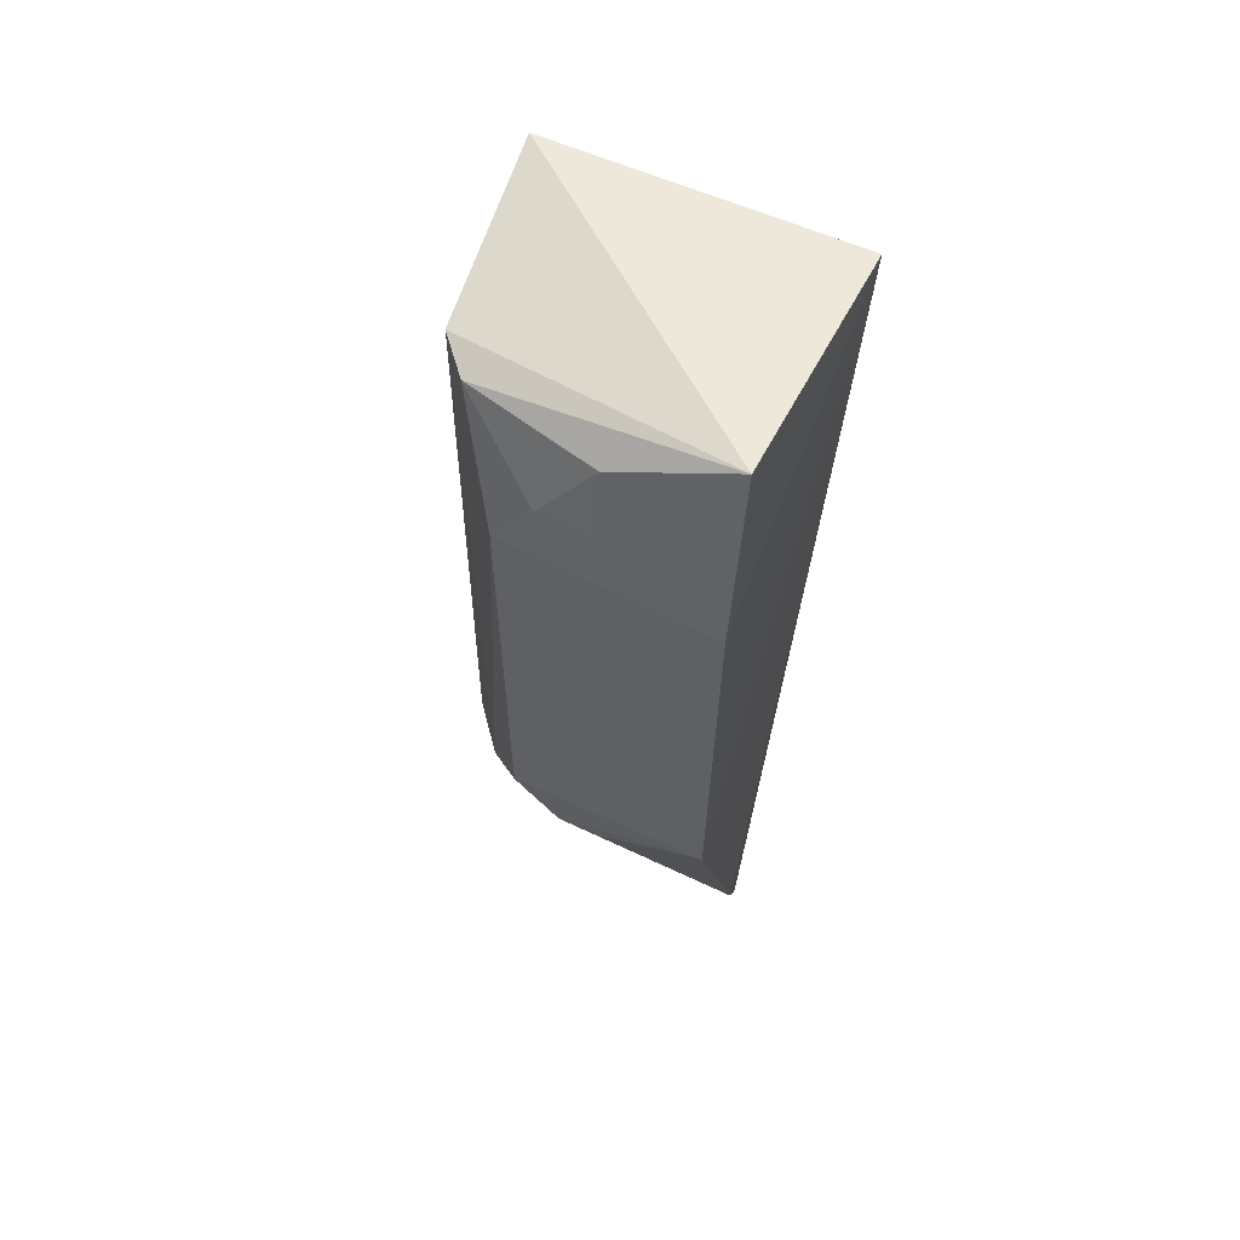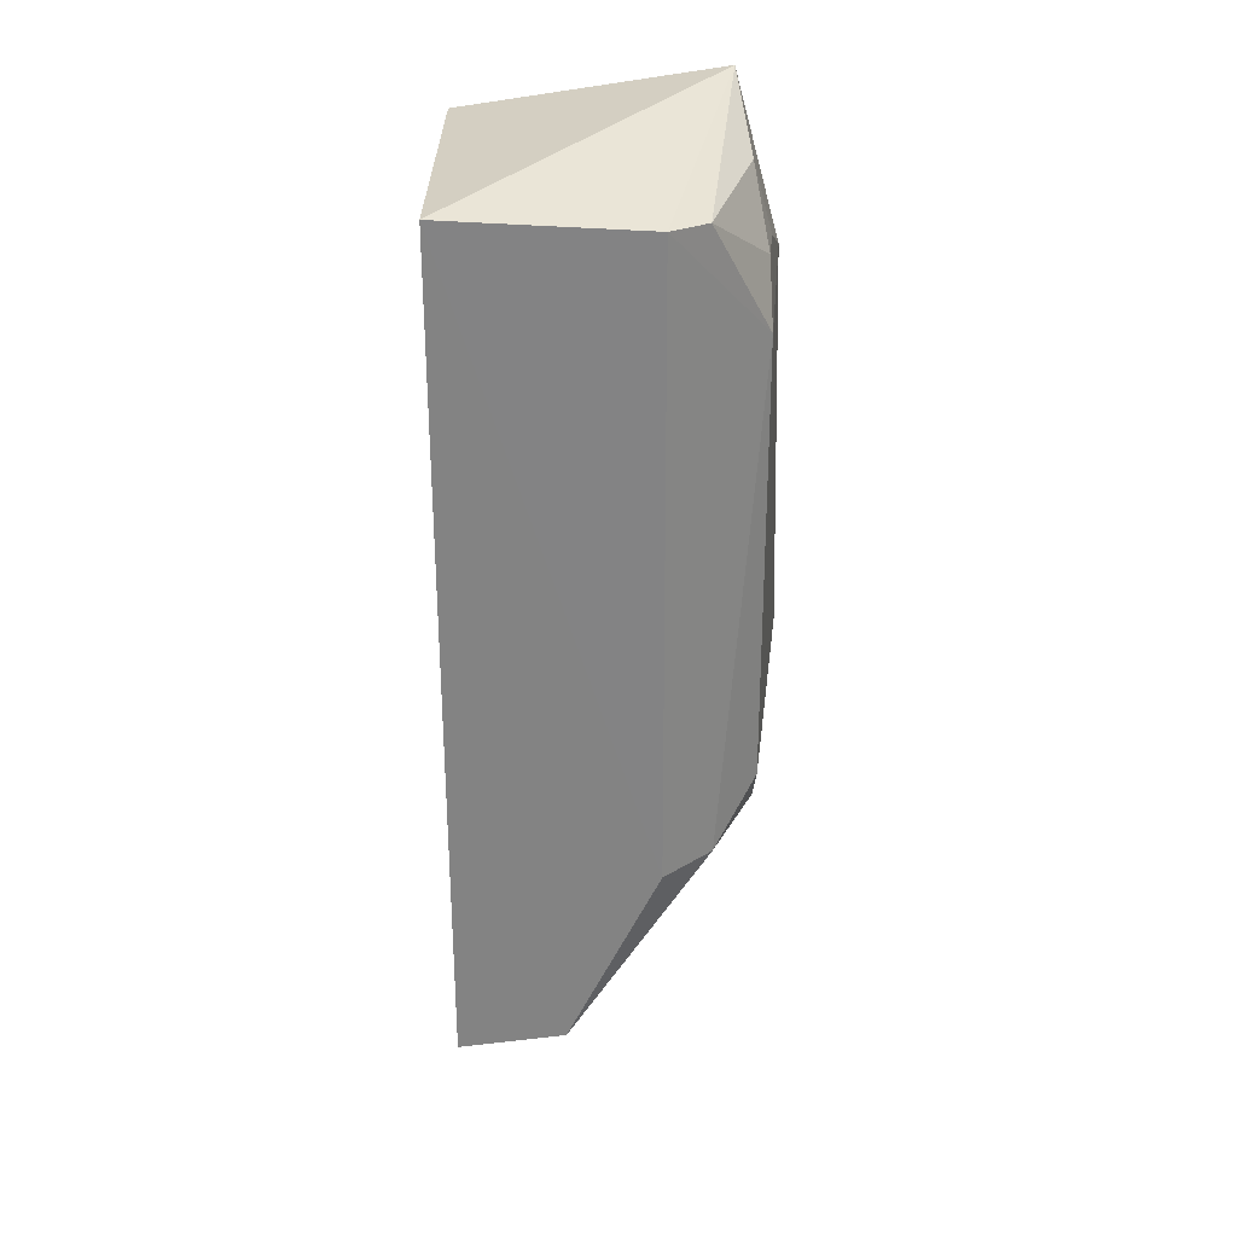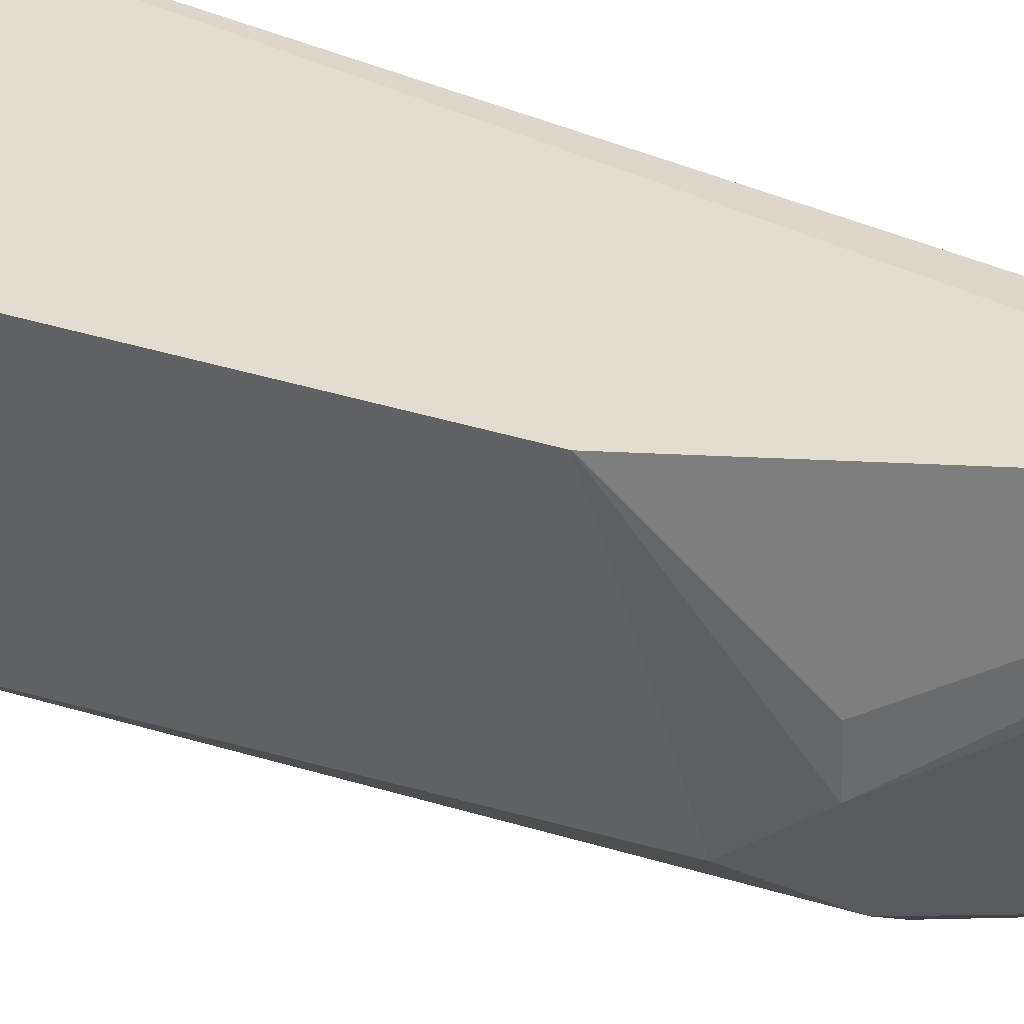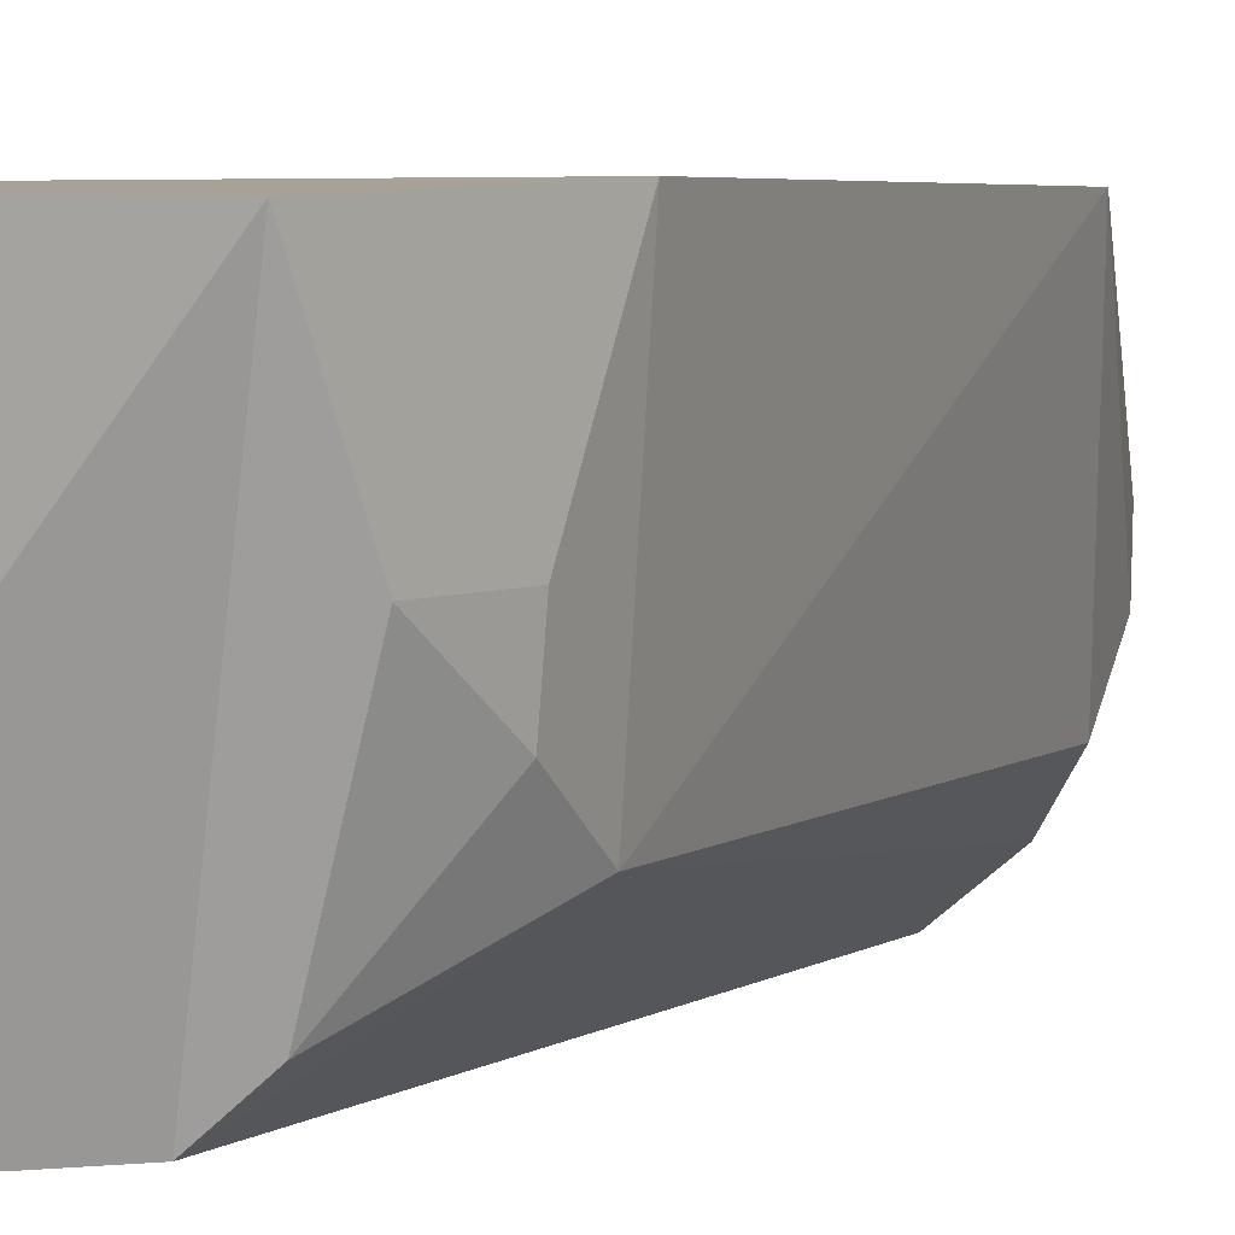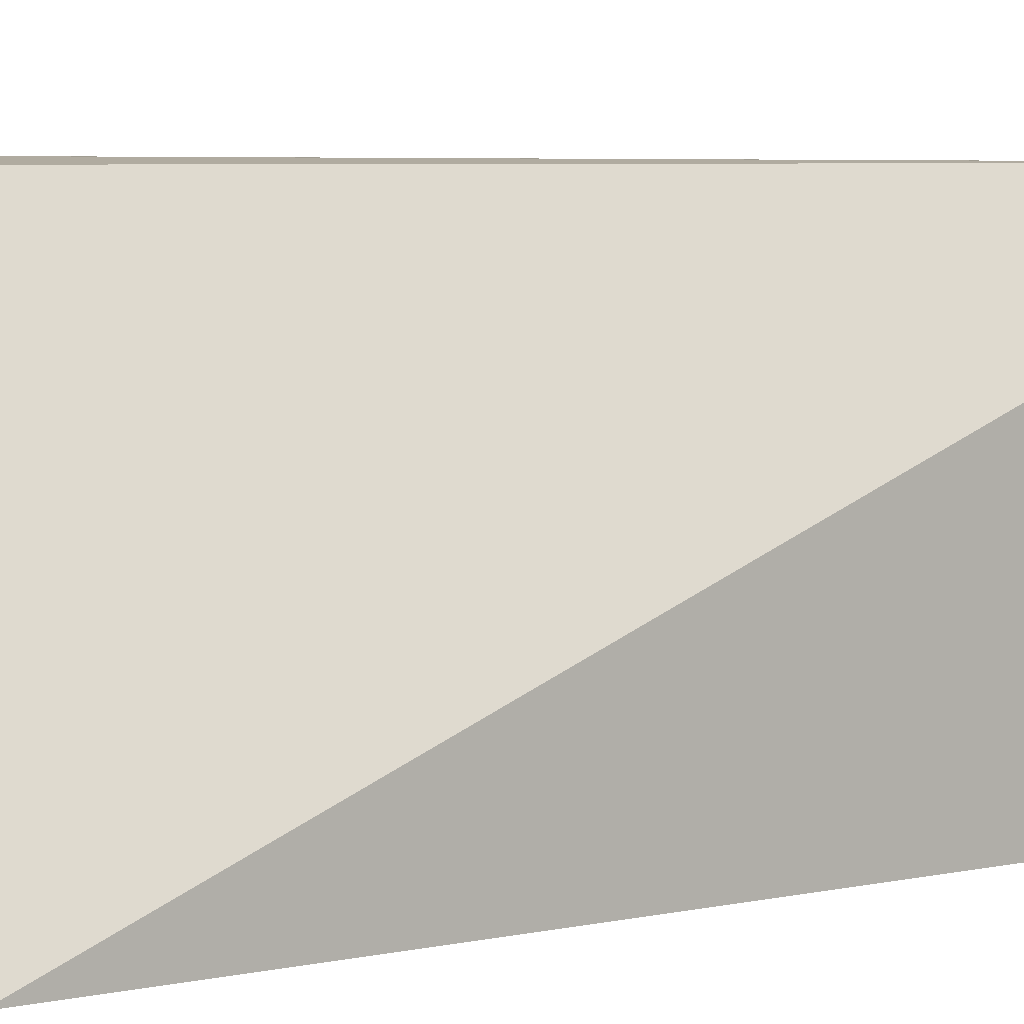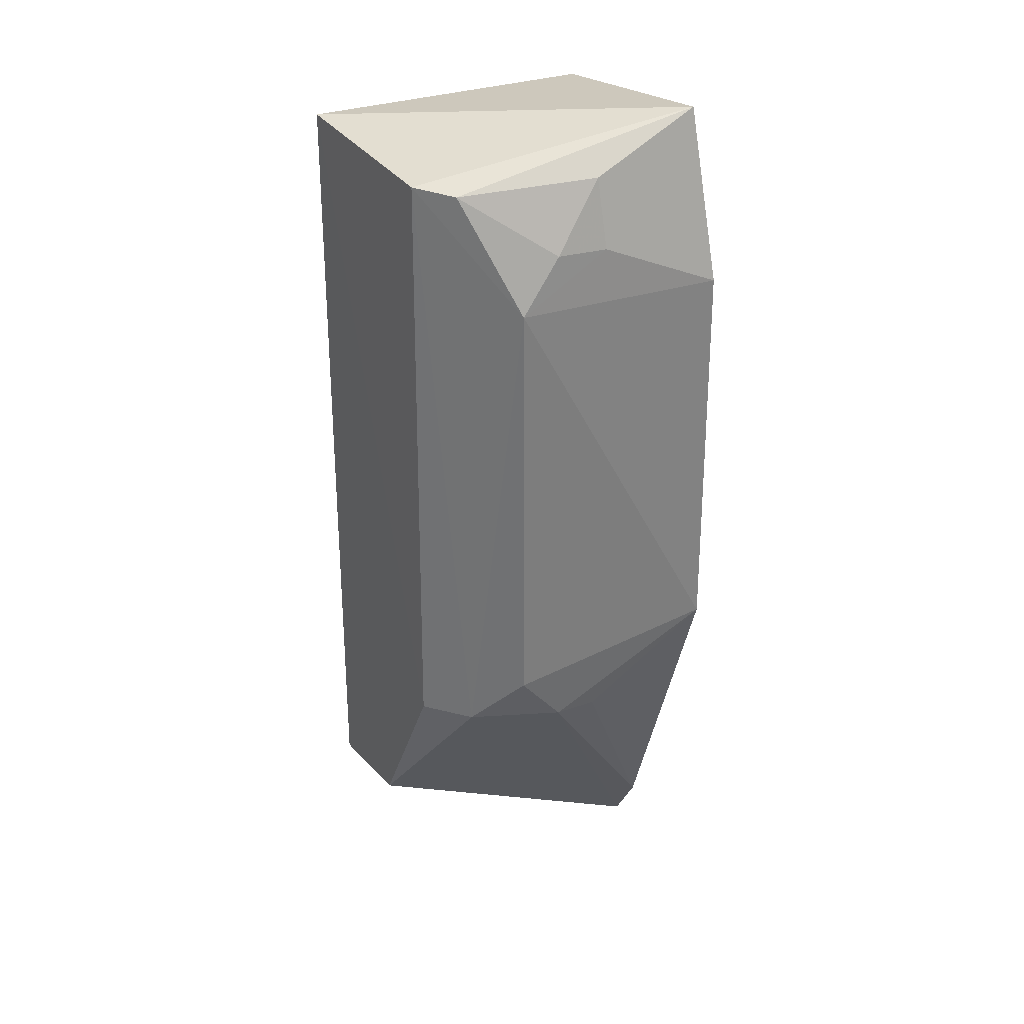
<metadata>
{"format":"obj","ext":"obj","renderer":"f3d","projection":"perspective","resolution":1024,"background":"white","views":[{"elev":60.5,"azim":-65.5,"up":"+Y"},{"elev":29.7,"azim":-179.1,"up":"+Y"},{"elev":35.4,"azim":-68.6,"up":"+Z"},{"elev":4.0,"azim":-157.0,"up":"+Z"},{"elev":3.5,"azim":48.3,"up":"+Z"},{"elev":31.5,"azim":-116.7,"up":"+Y"}]}
</metadata>
<code>
v -0.01915 0.008063 0.007397
v -0.01922 -0.01085 0.0003594
v -0.01922 0.008102 0.0004845
v -0.02364 0.007733 0.0009567
v -0.02626 -0.003922 0.007423
v -0.02368 -0.006537 0.0008293
v -0.02501 0.00901 0.007299
v -0.023 -0.01296 0.007232
v -0.02571 0.005075 0.002691
v -0.02604 0.00516 0.007449
v -0.02366 -0.01177 0.007342
v -0.02161 -0.01068 0.0005989
v -0.02572 -0.005132 0.002716
v -0.02477 -0.006447 0.0017
v -0.02532 0.007888 0.004714
v -0.02568 -0.00637 0.003746
v -0.02445 0.007657 0.001666
v -0.02574 0.00634 0.004741
v -0.02571 -0.00635 0.004722
v -0.02565 0.006352 0.003585
f 1 2 3
f 6 3 2
f 6 4 3
f 7 1 3
f 7 3 4
f 8 2 1
f 10 5 1
f 10 1 7
f 10 9 5
f 11 8 1
f 11 1 5
f 12 6 2
f 12 2 8
f 13 5 9
f 14 9 4
f 14 4 6
f 14 13 9
f 14 6 12
f 14 12 8
f 15 10 7
f 16 5 13
f 16 13 14
f 16 14 8
f 16 8 11
f 17 15 7
f 17 7 4
f 17 4 9
f 18 9 10
f 18 10 15
f 19 16 11
f 19 11 5
f 19 5 16
f 20 17 9
f 20 15 17
f 20 18 15
f 20 9 18

</code>
